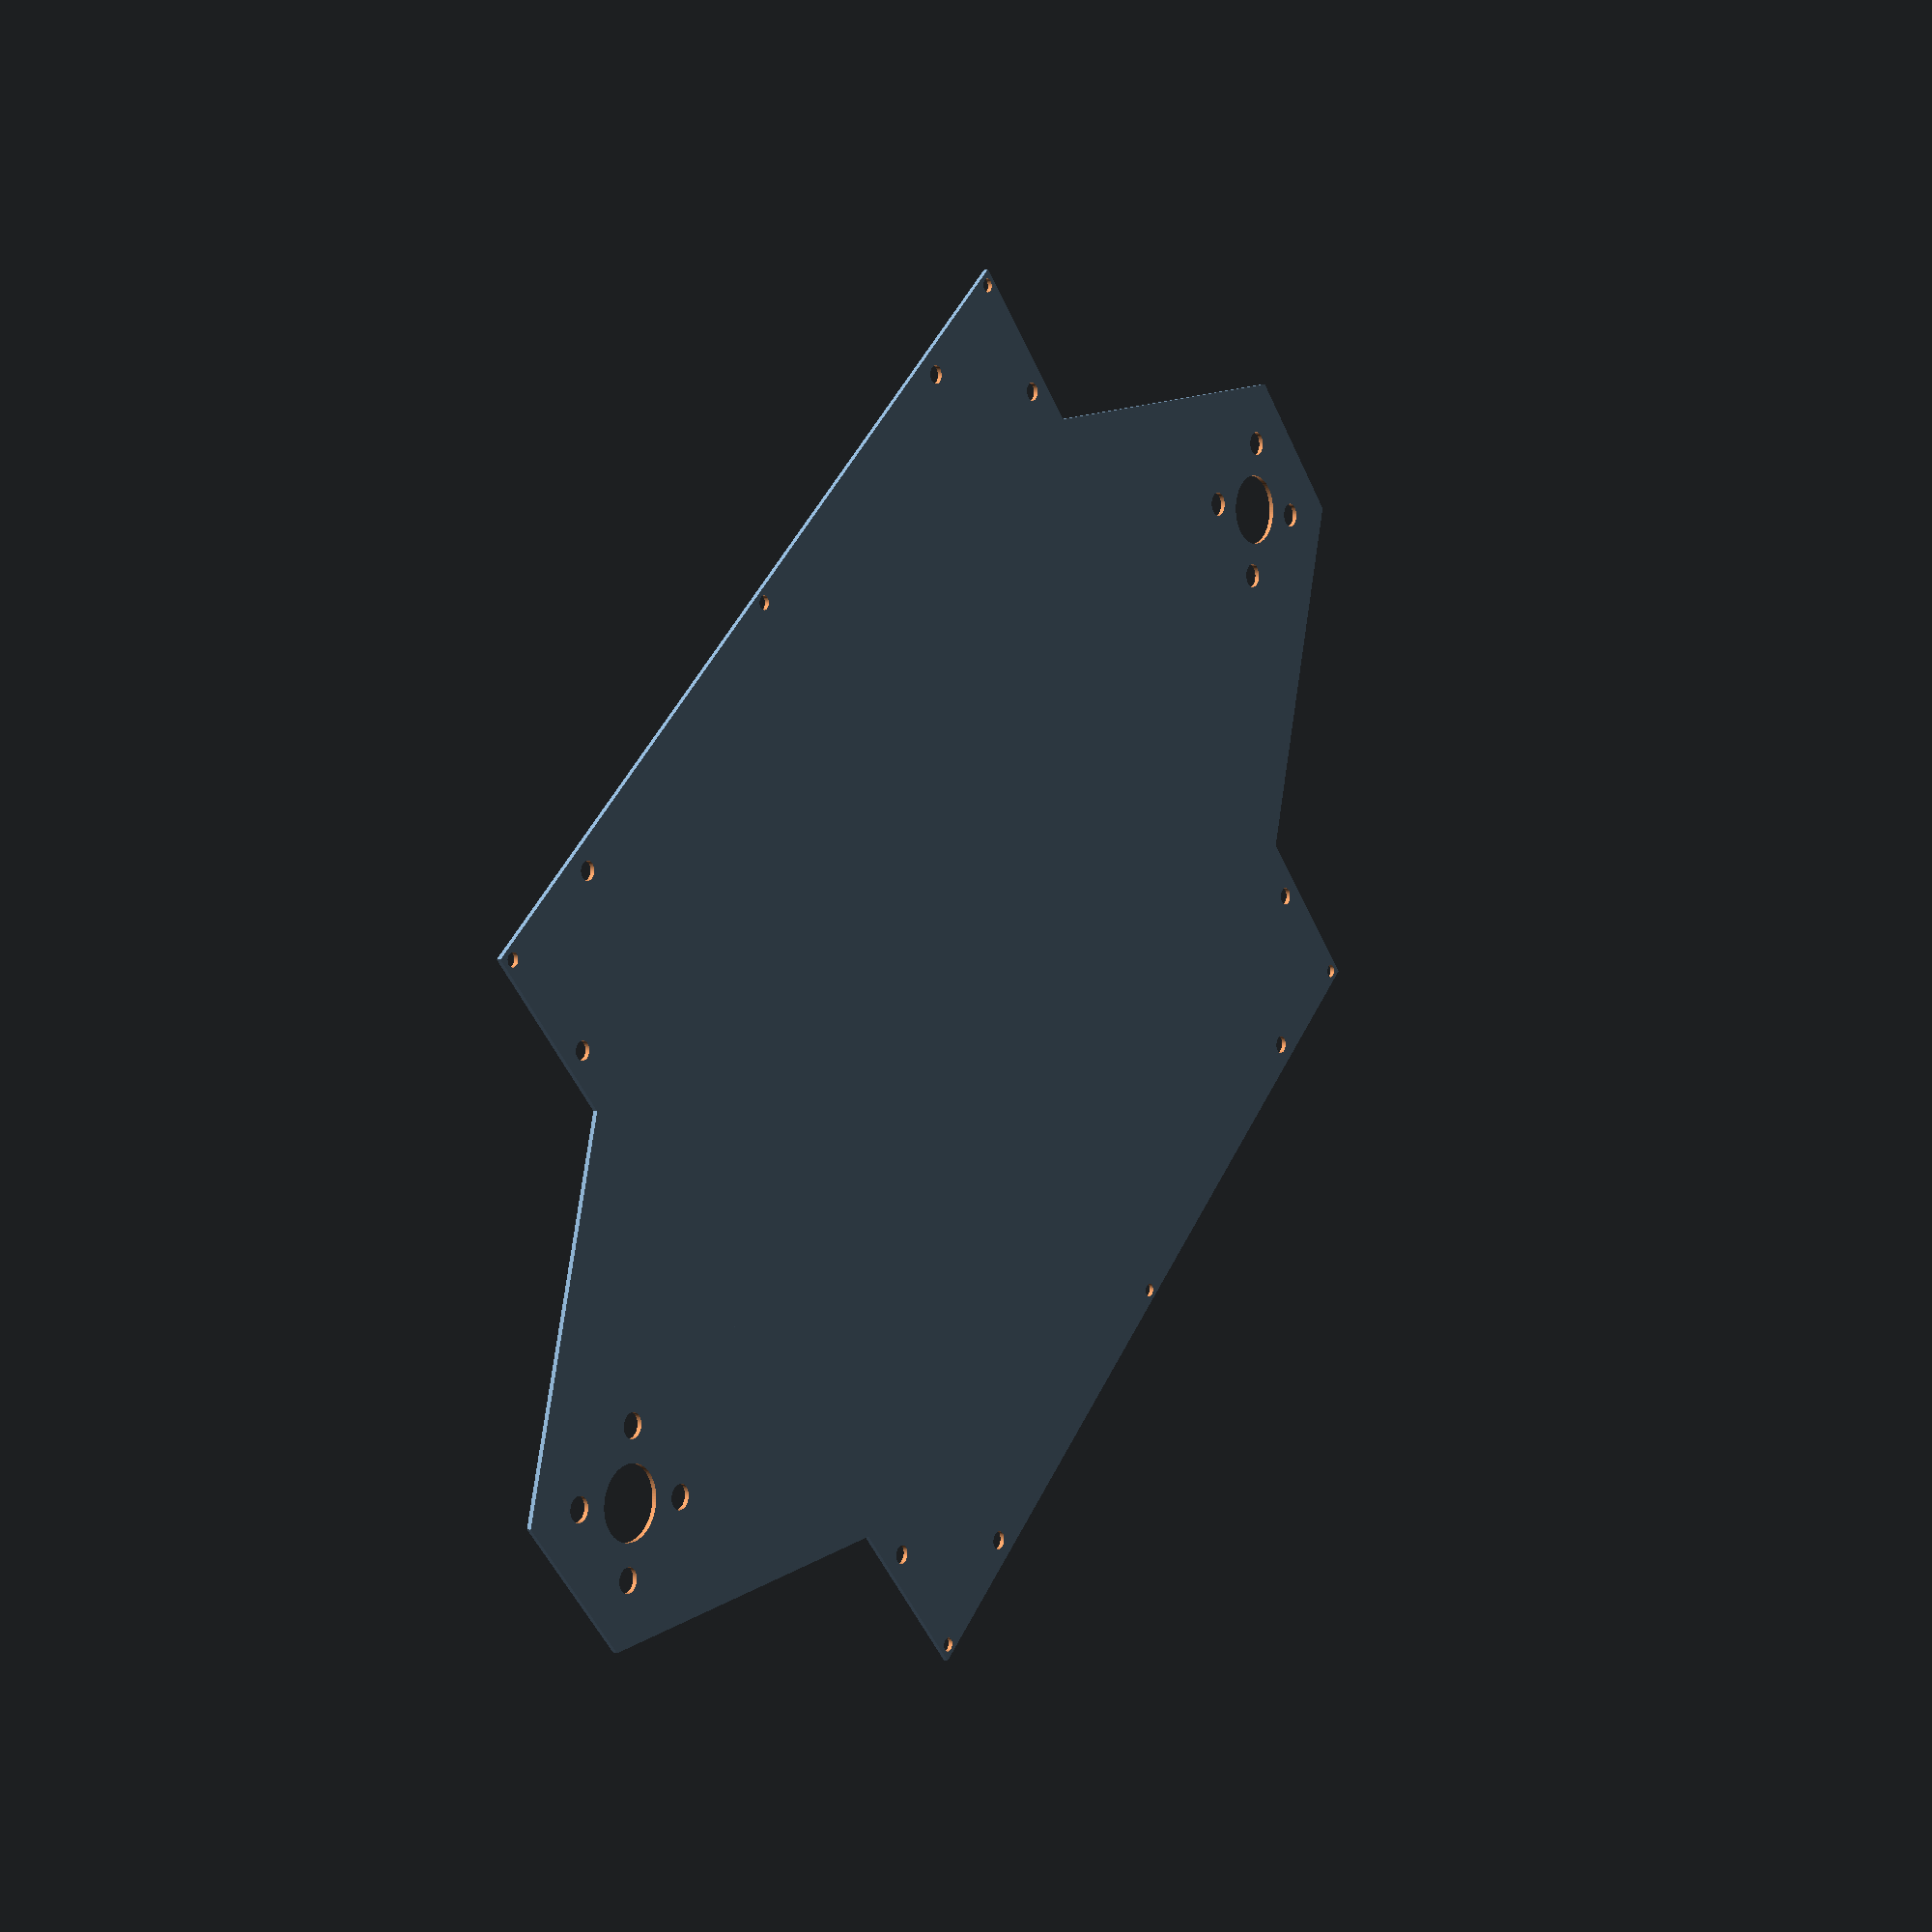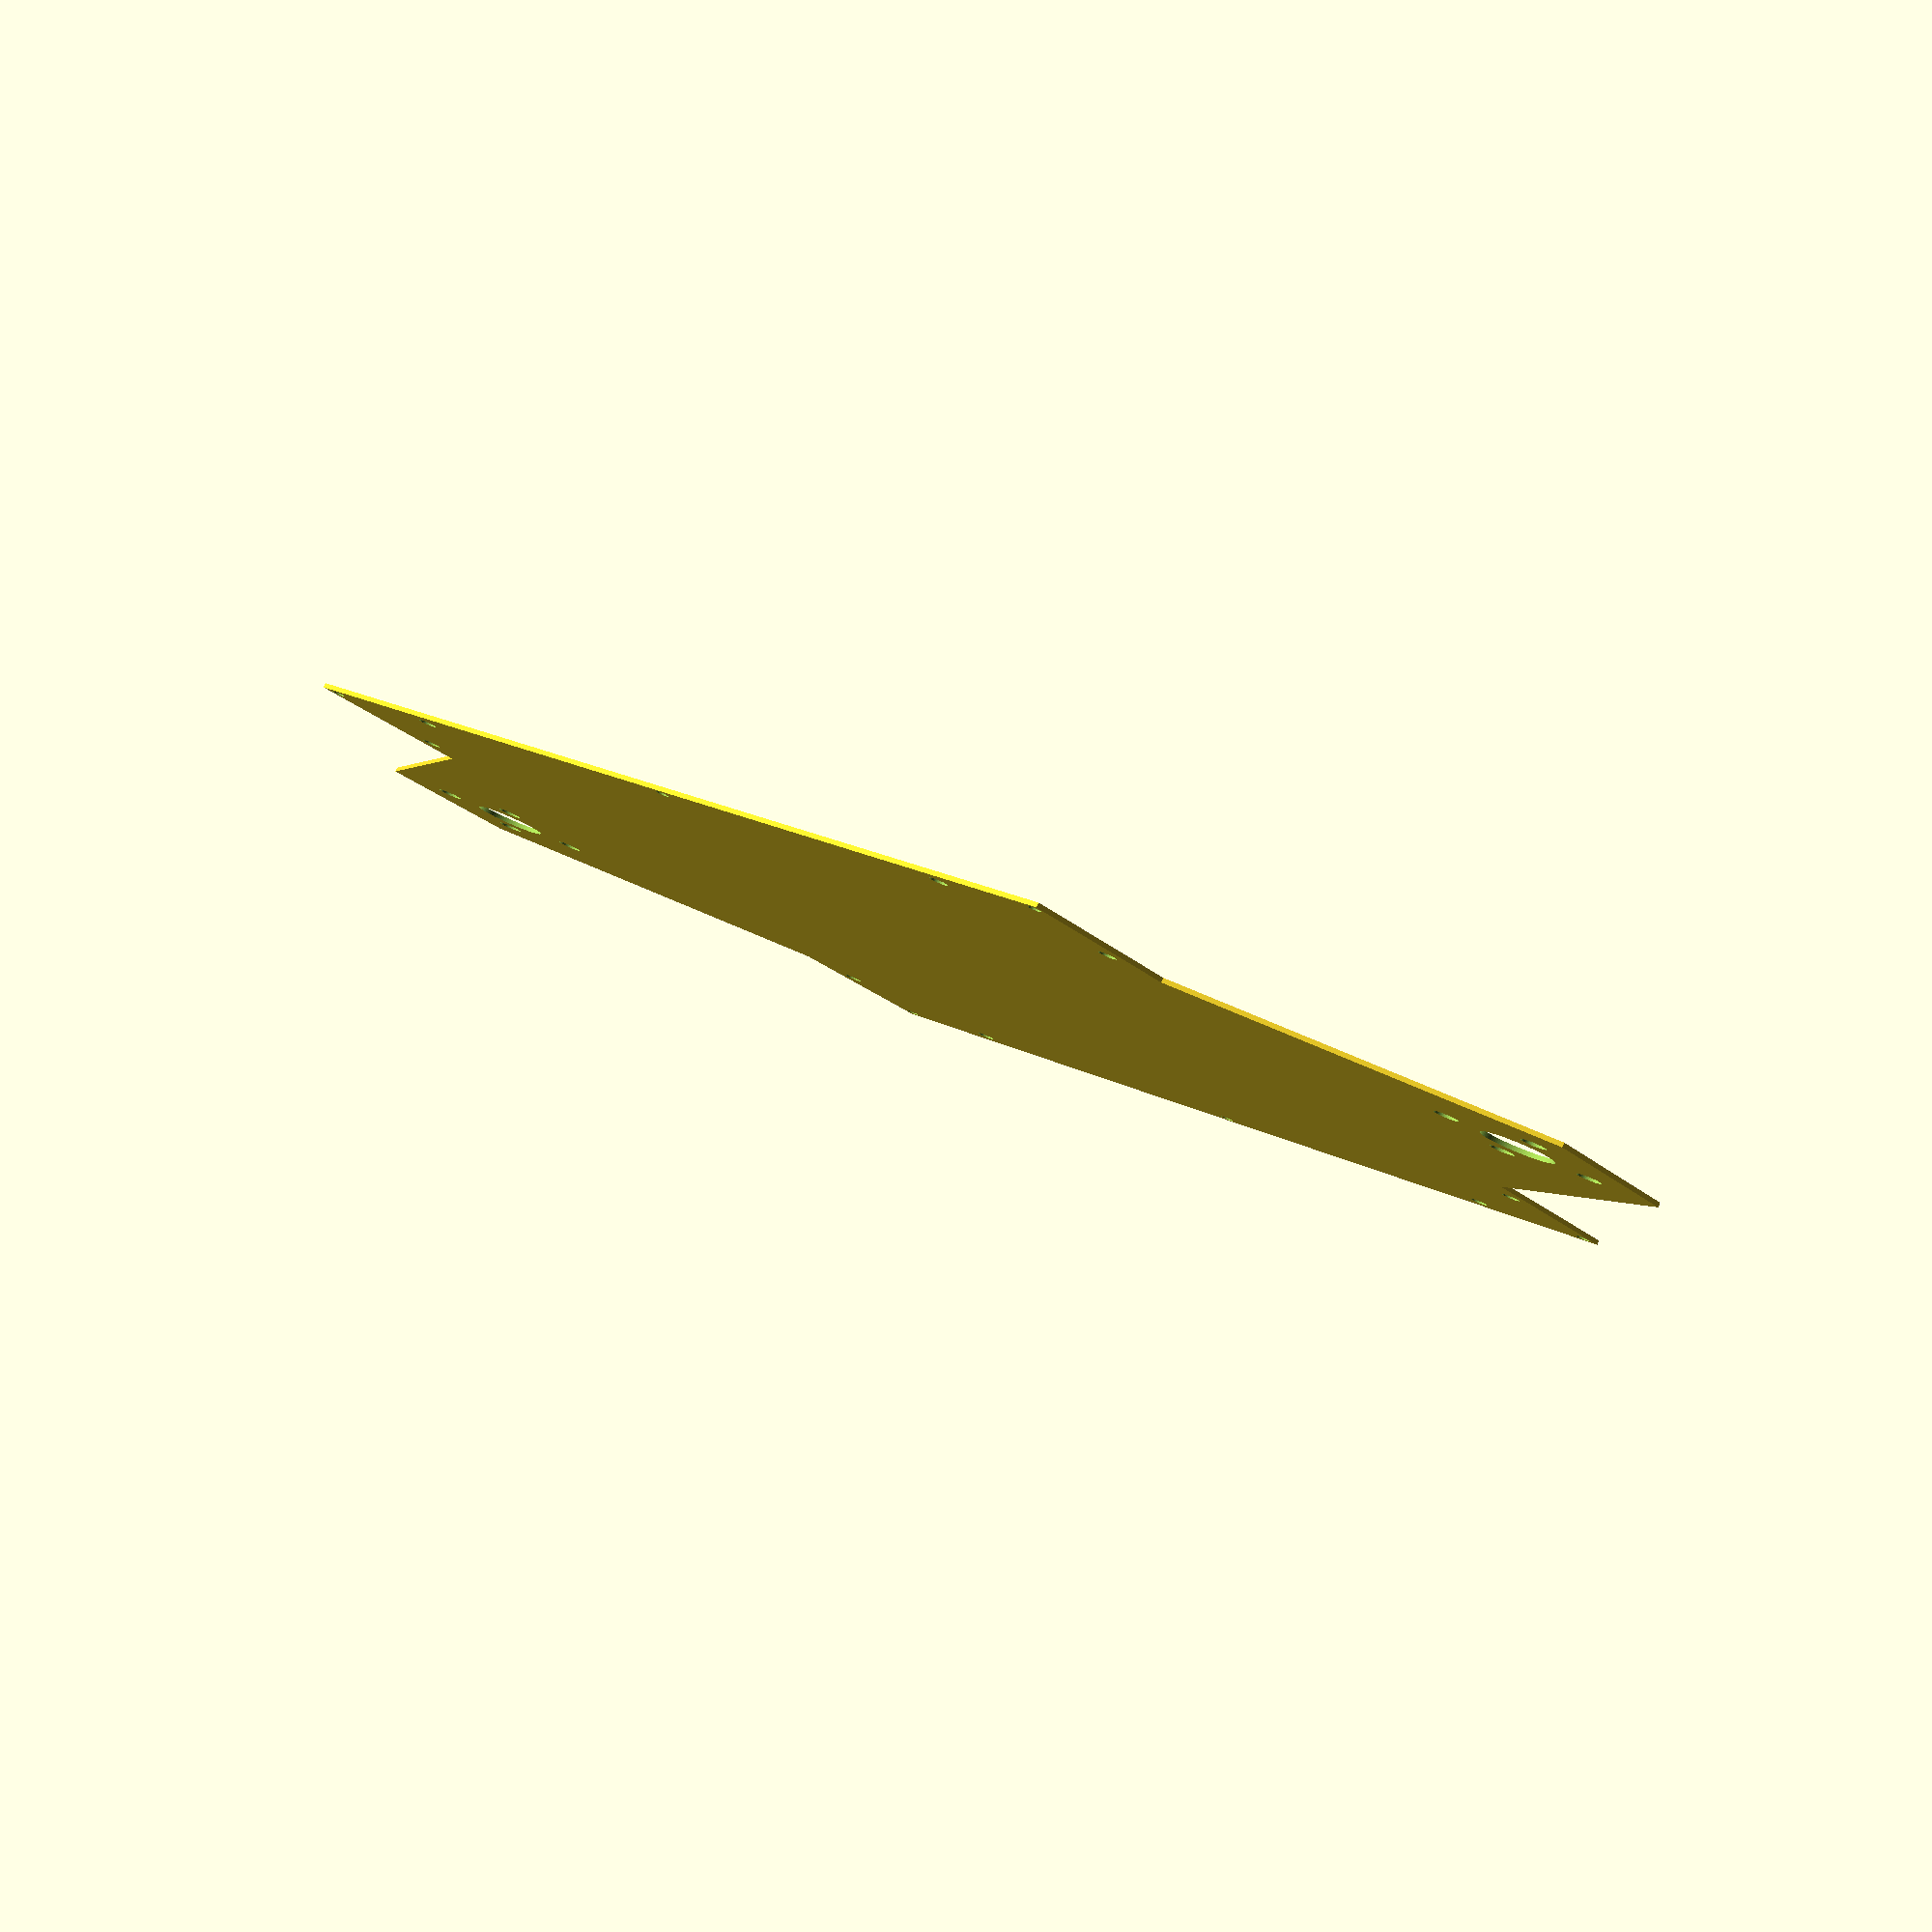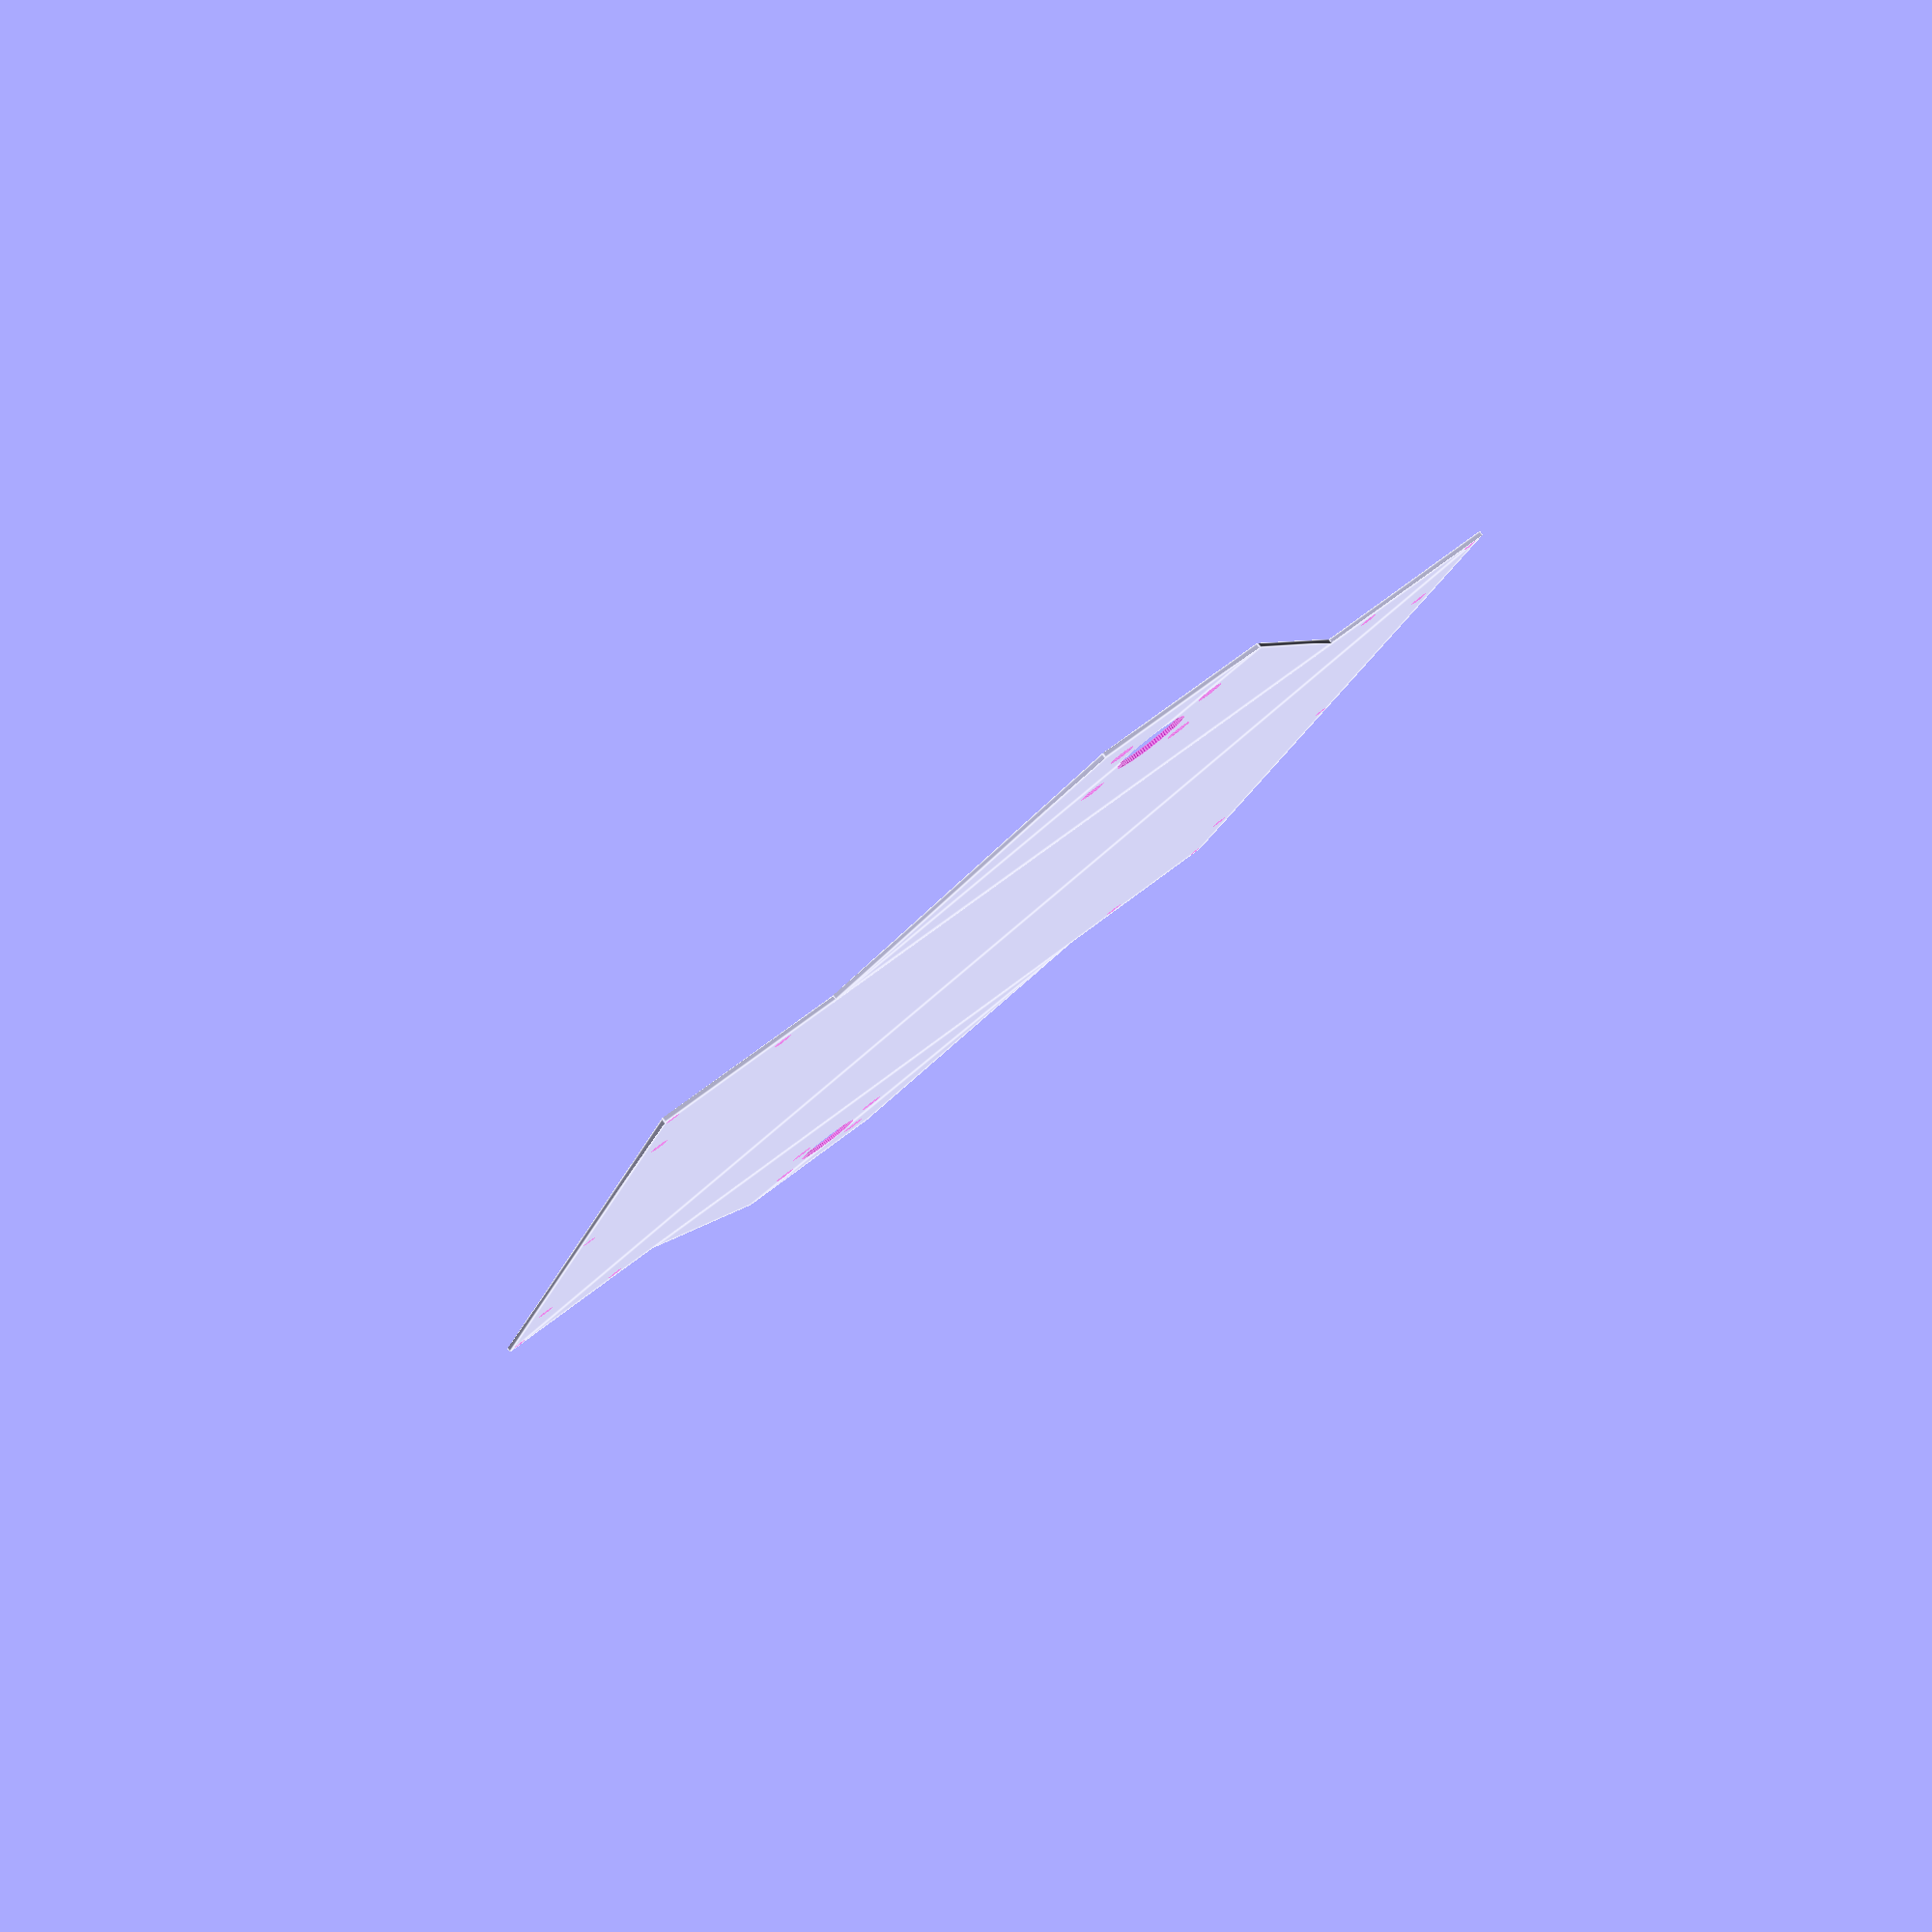
<openscad>
// Ideal bed

Bed();

module Bed()
{
    vec = [214, -214];
    alter = [1, -1];
    difference()
    {
        union()
        {
            square([214, 214], center = true);
            for (i = alter)
                hull()
                {
                    translate([i*214/2+i*46, 0])
                        square([46, 2*46*(2*cos(45)-1)], center = true);
                    translate([i*214/2-i*1, 0])
                        square([2, 2*46*2*cos(45)], center = true);
                }
        }
        for (i = vec)
            for (j = vec)
                translate([(i / abs(i) * (abs(i)-5))/2, (j / abs(j) * (abs(j)-5))/2])
                    circle(r = 1.5, $fn = 90);
        for (i = vec)
            for (j = vec)
                translate([(i / abs(i) * (abs(i)-60))/2, (j / abs(j) * (abs(j)-10))/2])
                    circle(r = 2, $fn = 90);
        for (i = vec)
            for (j = vec)
                translate([(i / abs(i) * (abs(i)-10))/2, (j / abs(j) * (abs(j)-60))/2])
                    circle(r = 2, $fn = 90);
        for (i = alter)
            translate([0, i*209/2])
                circle(r = 1.5, $fn = 90);
        for (i = vec)
            translate([i/abs(i)*(abs(i)/2+46), 0])
                circle(r = 8, $fn = 90);
        for (k = vec)
            for (i = alter)
                for (j = alter)
                    translate([k/abs(k)*(abs(k)/2+46)+31/2*i*cos(45), 31/2*j*sin(45)])
                        circle(r = 5.4/2, $fn = 90);
    }
}
</openscad>
<views>
elev=177.1 azim=222.2 roll=53.5 proj=p view=wireframe
elev=276.5 azim=219.5 roll=203.2 proj=p view=wireframe
elev=96.3 azim=286.5 roll=217.6 proj=p view=edges
</views>
